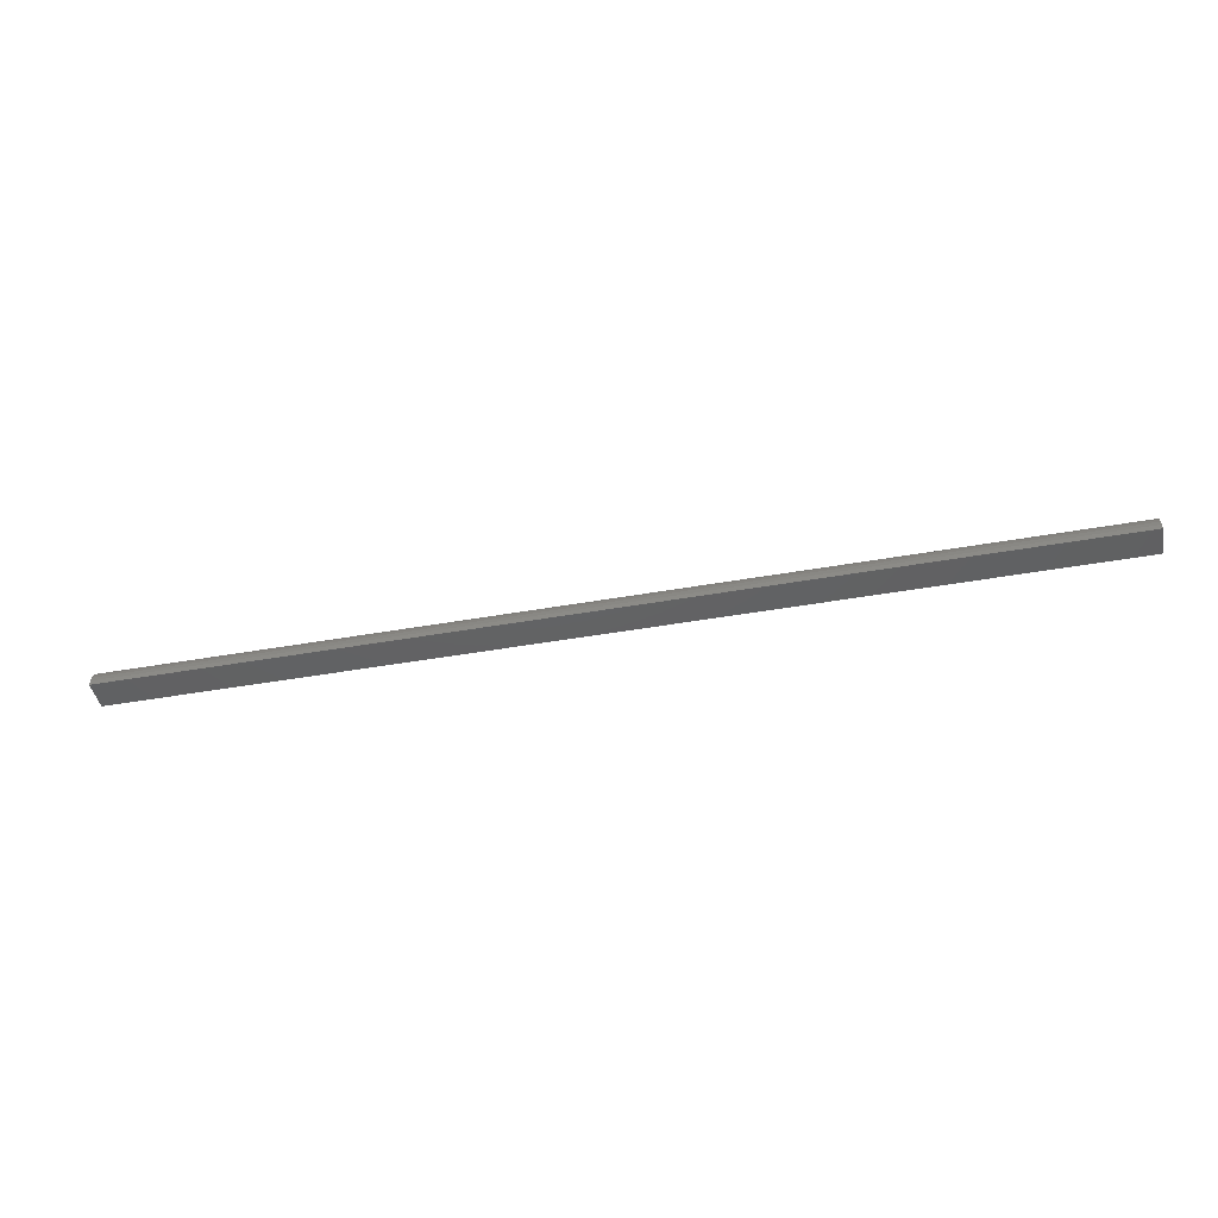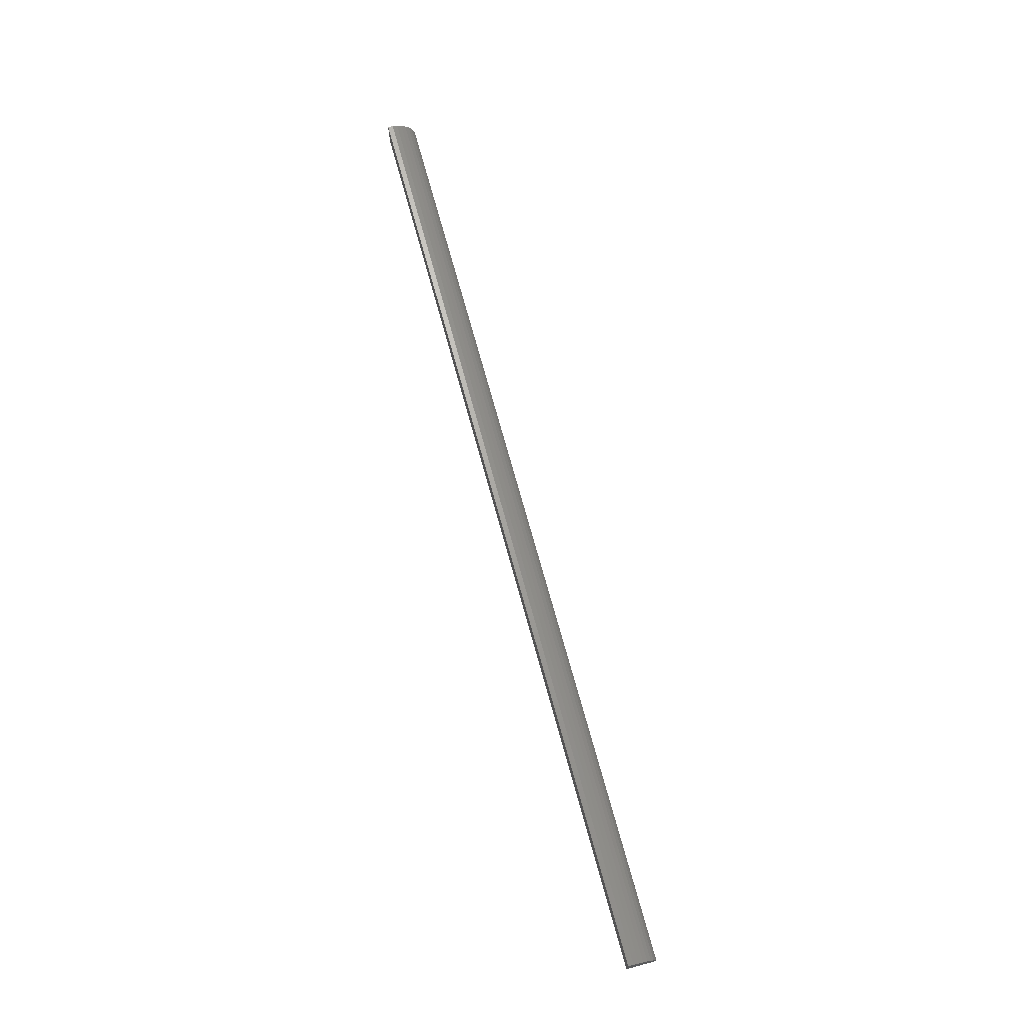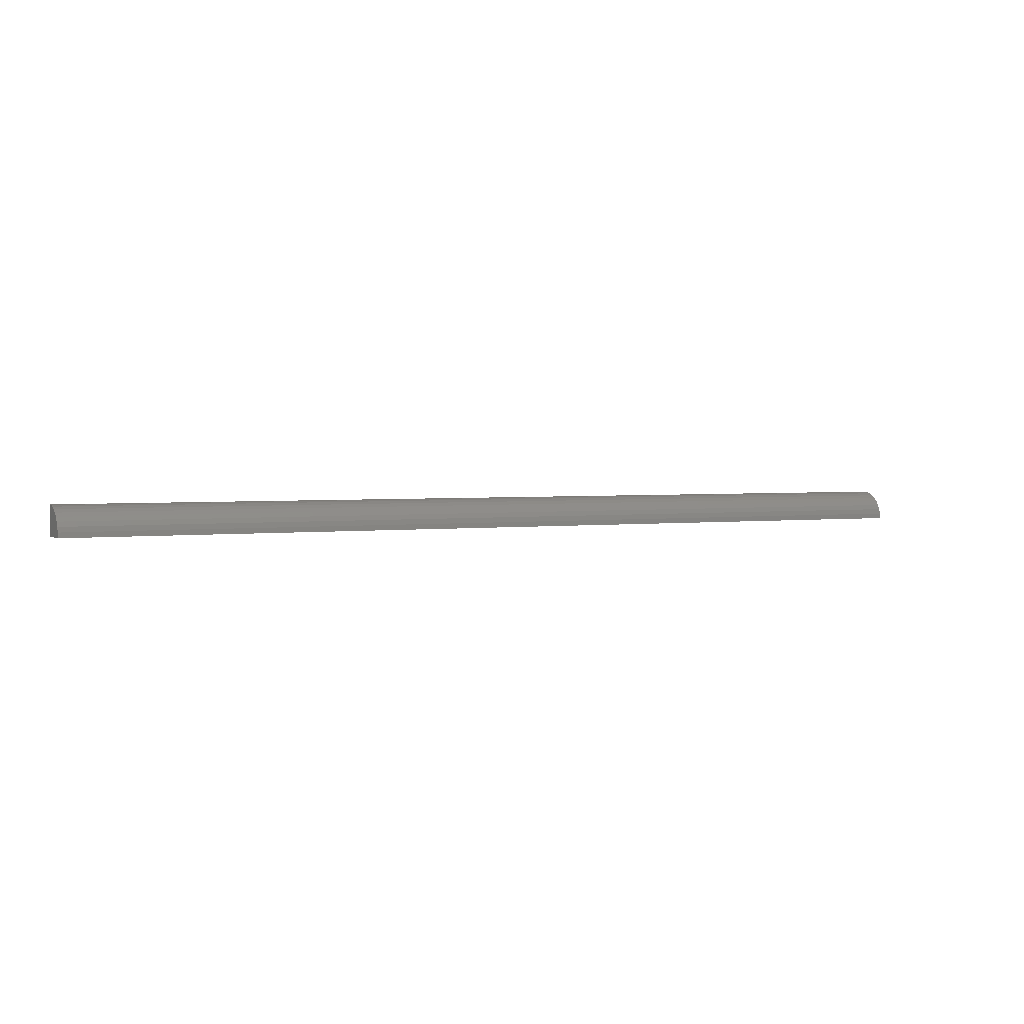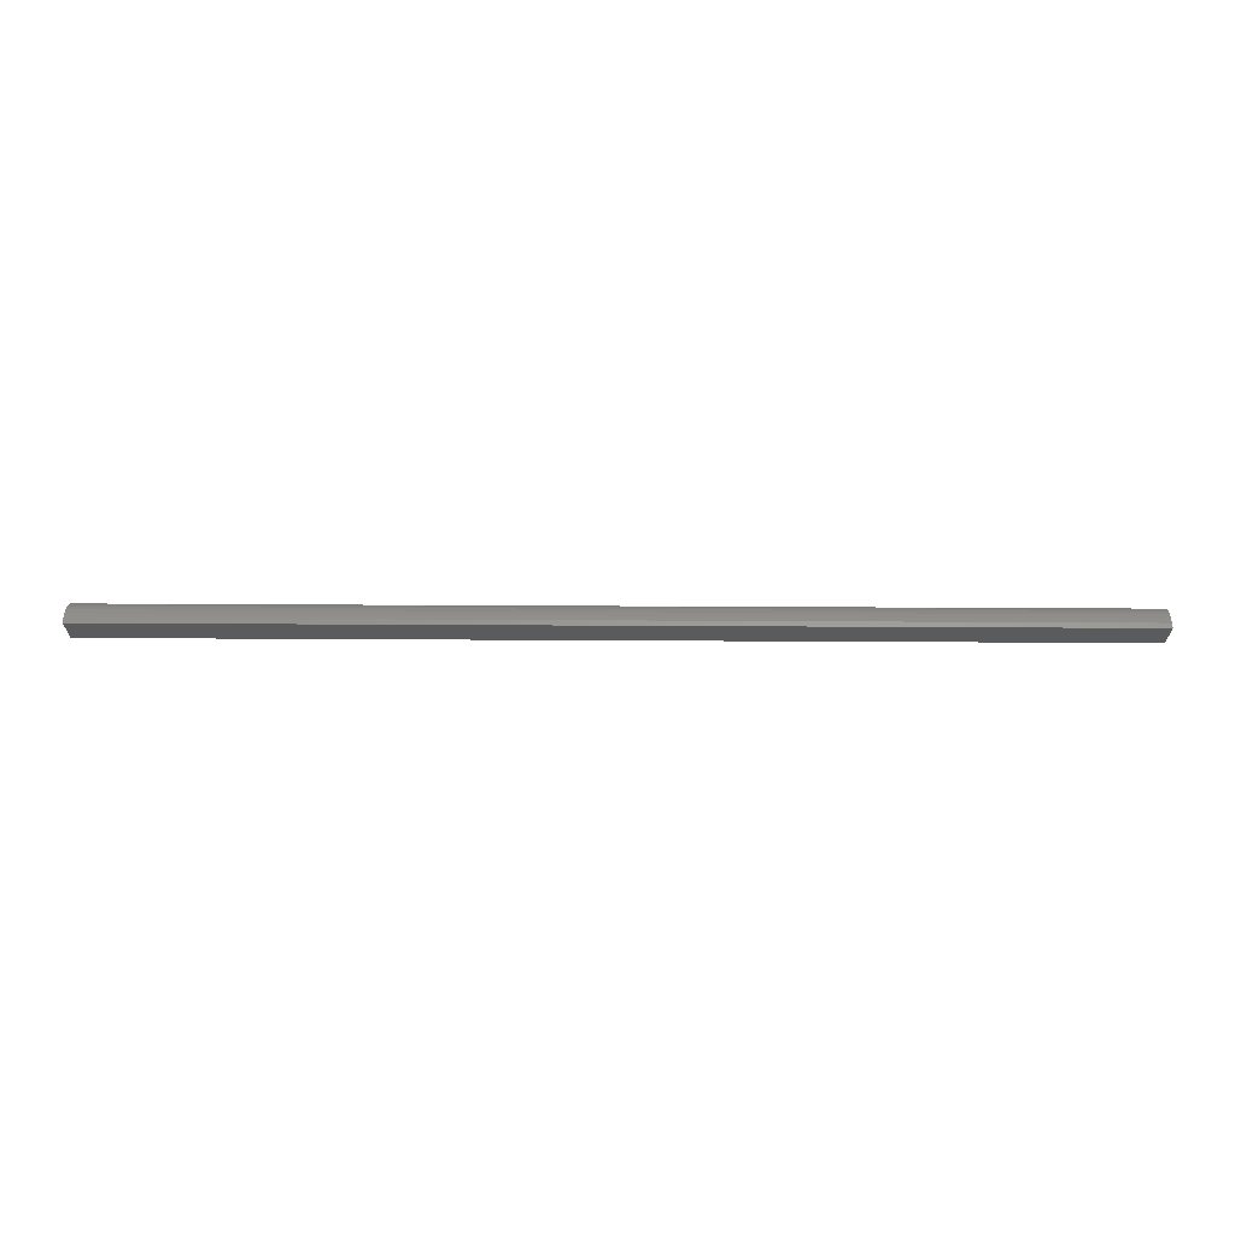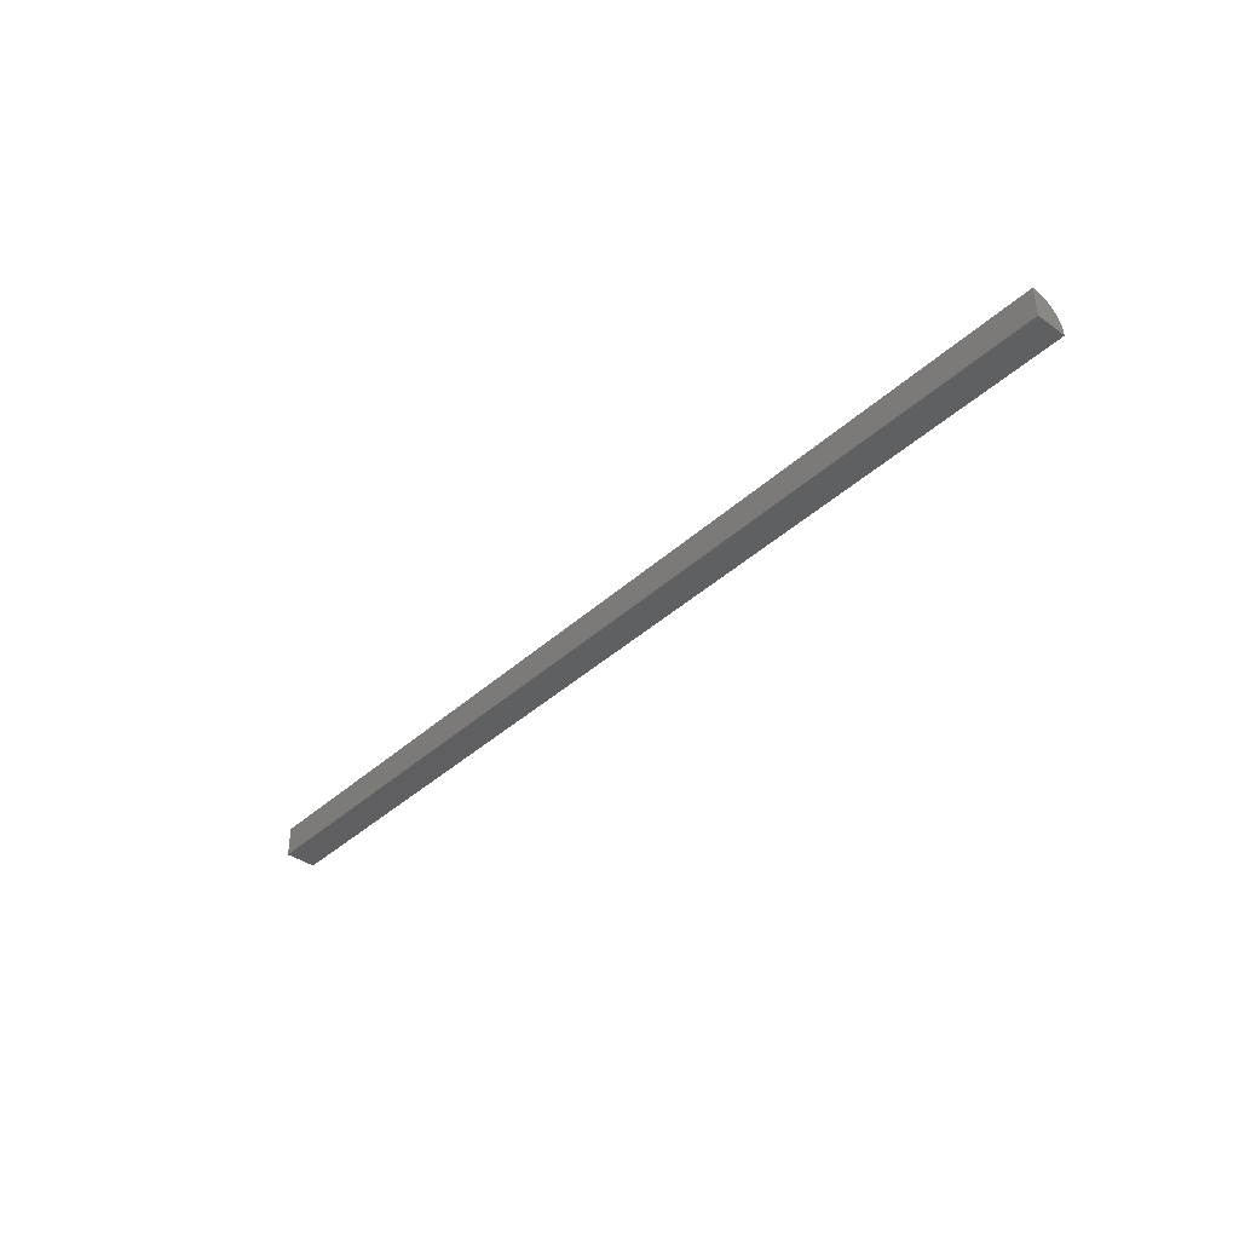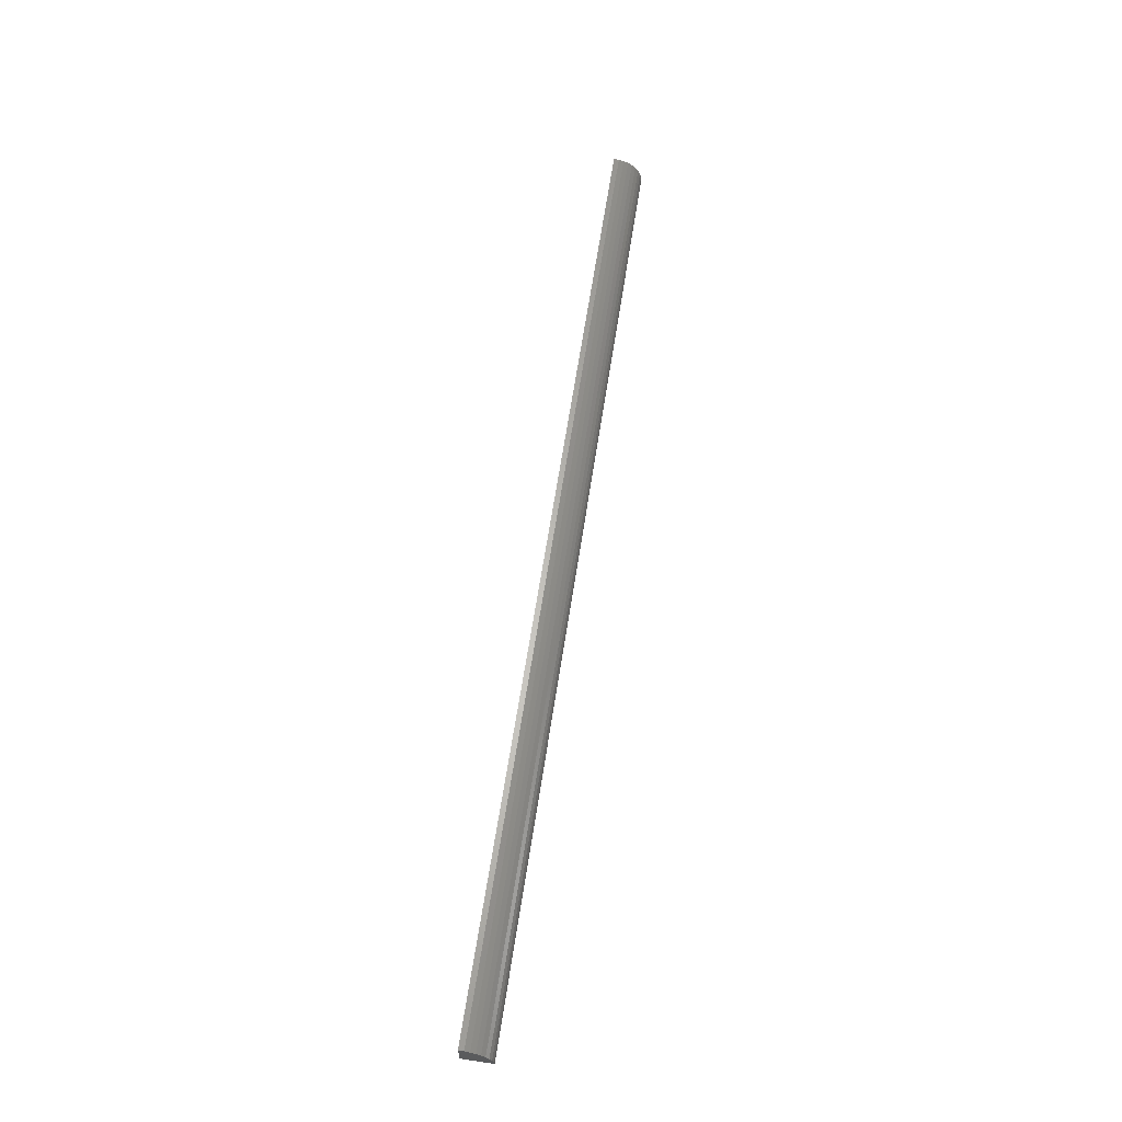
<metadata>
{"format":"stl","ext":"stl","renderer":"f3d","projection":"perspective","resolution":1024,"background":"white","views":[{"elev":-44.2,"azim":11.8,"up":"+Y"},{"elev":70.1,"azim":74.8,"up":"+Z"},{"elev":2.2,"azim":152.3,"up":"+Z"},{"elev":64.3,"azim":-179.7,"up":"+Y"},{"elev":-39.4,"azim":48.5,"up":"+Z"},{"elev":62.5,"azim":98.6,"up":"+Z"}]}
</metadata>
<code>
# stl→obj: 22 verts, 40 faces
v -0.75 -0.02344 0
v 0.75 -0.02344 0
v -0.75 -0.02373 0.04737
v 0.75 -0.02373 0.04737
v -0.75 0.02393 0
v 0.75 0.02393 0
v -0.75 0.02321 0.008257
v -0.75 -0.01547 0.04669
v -0.75 -0.00745 0.04459
v -0.75 7.805e-05 0.04112
v -0.75 0.006886 0.03639
v -0.75 0.01277 0.03055
v -0.75 0.01754 0.02377
v -0.75 0.02105 0.01626
v 0.75 -0.01547 0.04669
v 0.75 -0.00745 0.04459
v 0.75 7.805e-05 0.04112
v 0.75 0.006886 0.03639
v 0.75 0.01277 0.03055
v 0.75 0.01754 0.02377
v 0.75 0.02105 0.01626
v 0.75 0.02321 0.008257
f 1 2 3
f 3 2 4
f 1 5 2
f 2 5 6
f 7 5 1
f 8 9 10
f 3 8 10
f 3 10 11
f 3 11 12
f 3 12 13
f 3 13 14
f 3 14 7
f 3 7 1
f 3 4 8
f 8 4 15
f 8 15 9
f 9 15 16
f 9 16 10
f 10 16 17
f 10 17 11
f 11 17 18
f 11 18 12
f 12 18 19
f 12 19 13
f 13 19 20
f 13 20 14
f 14 20 21
f 14 21 7
f 7 21 22
f 7 22 5
f 5 22 6
f 2 6 22
f 17 16 15
f 4 2 22
f 4 22 21
f 4 21 20
f 4 20 19
f 4 19 18
f 4 18 17
f 4 17 15

</code>
